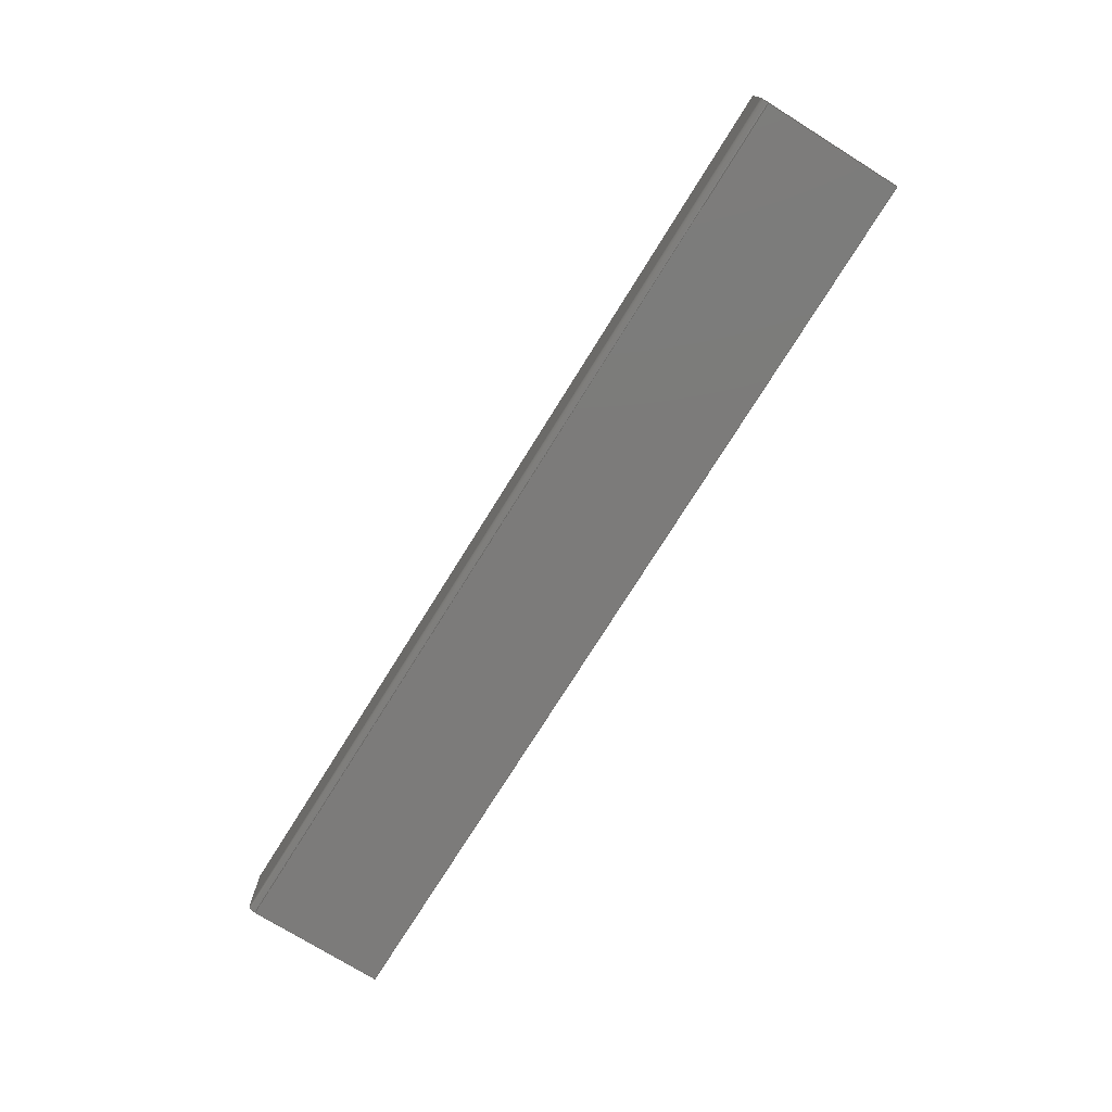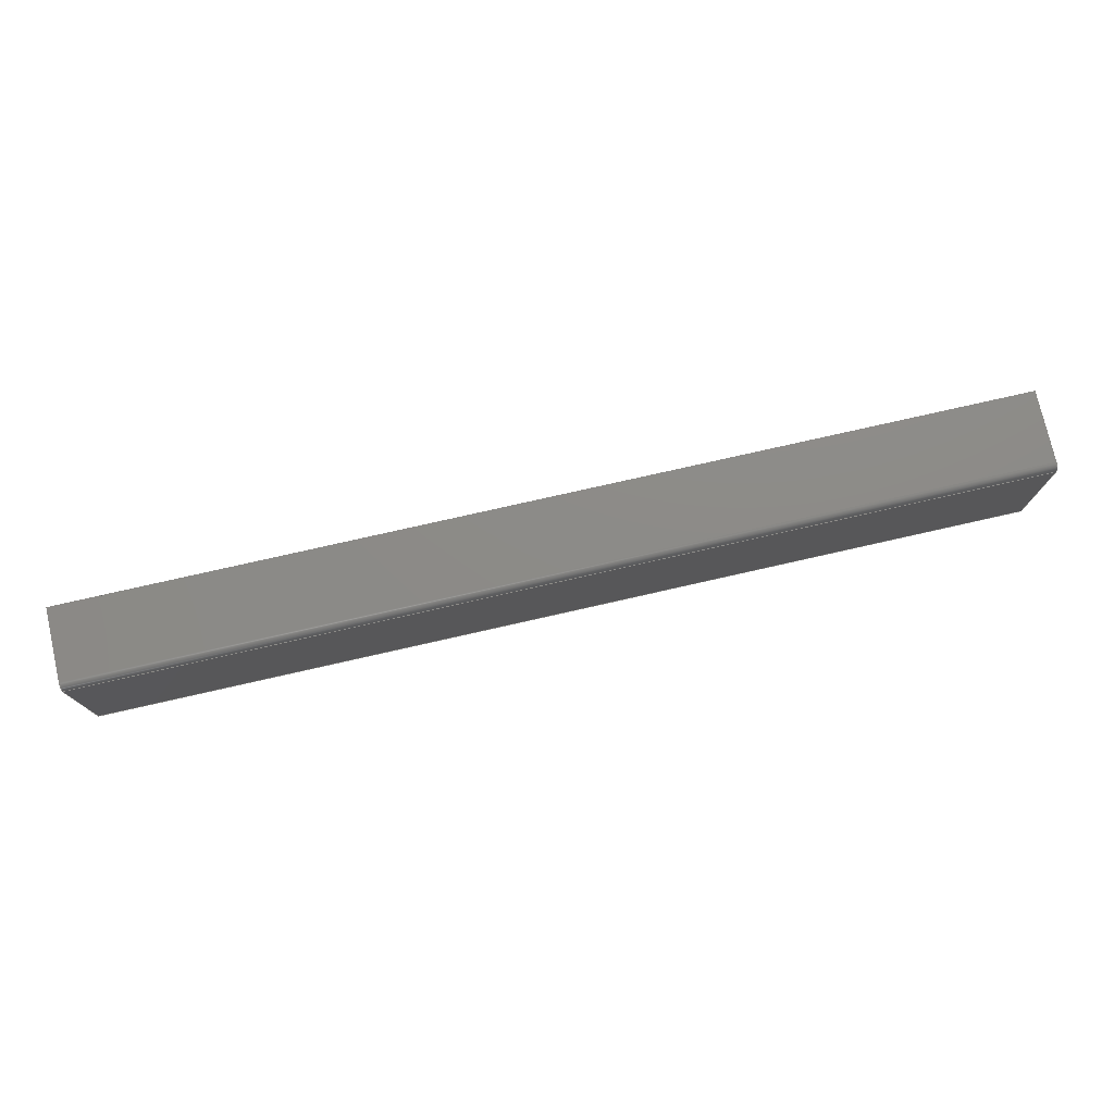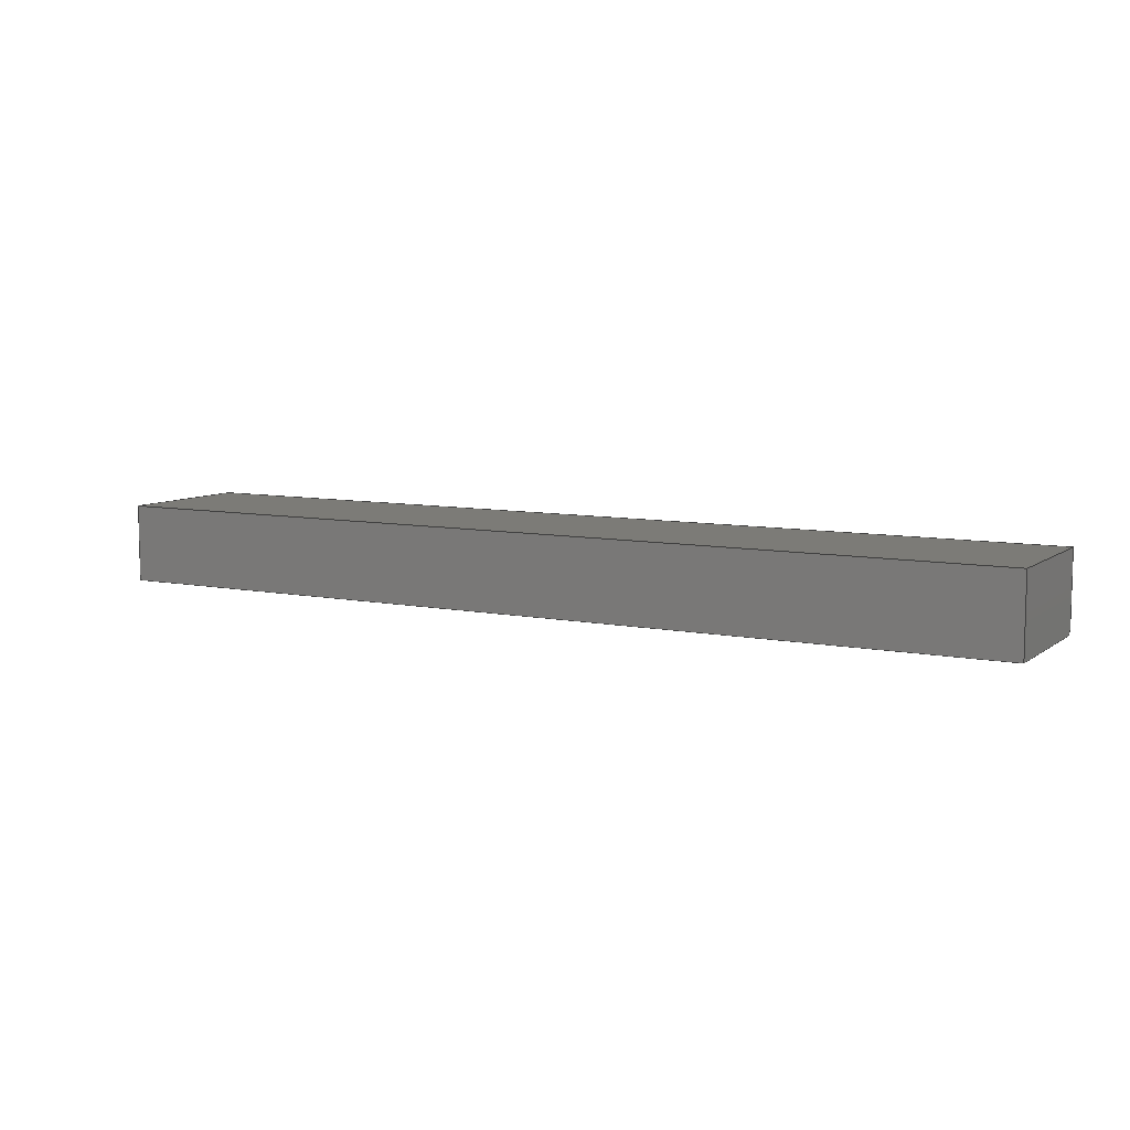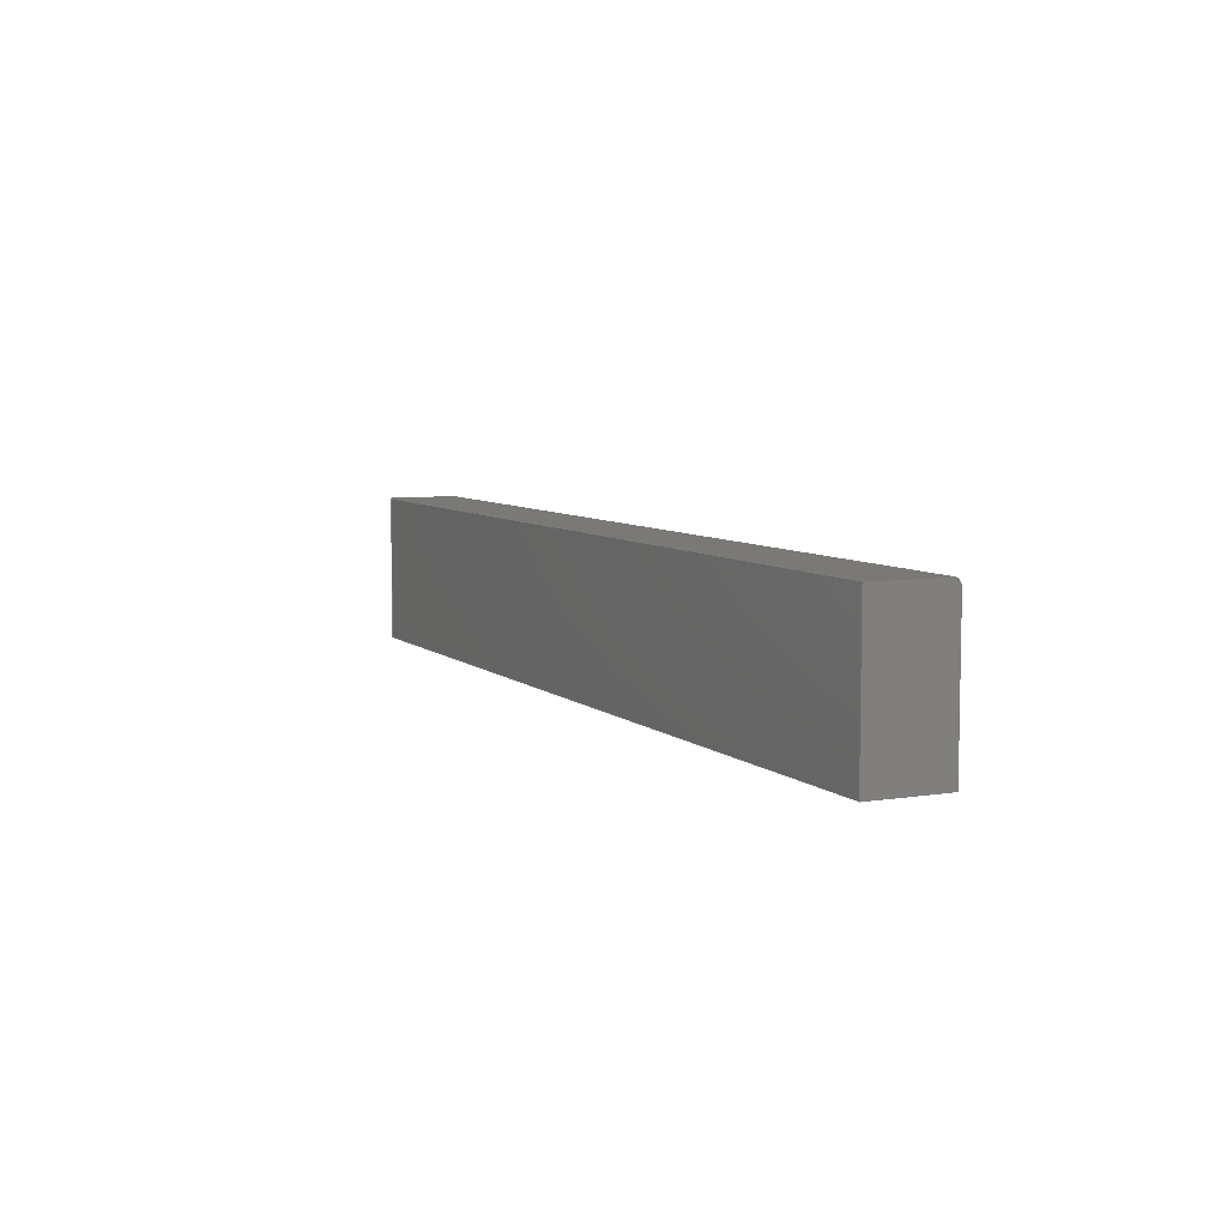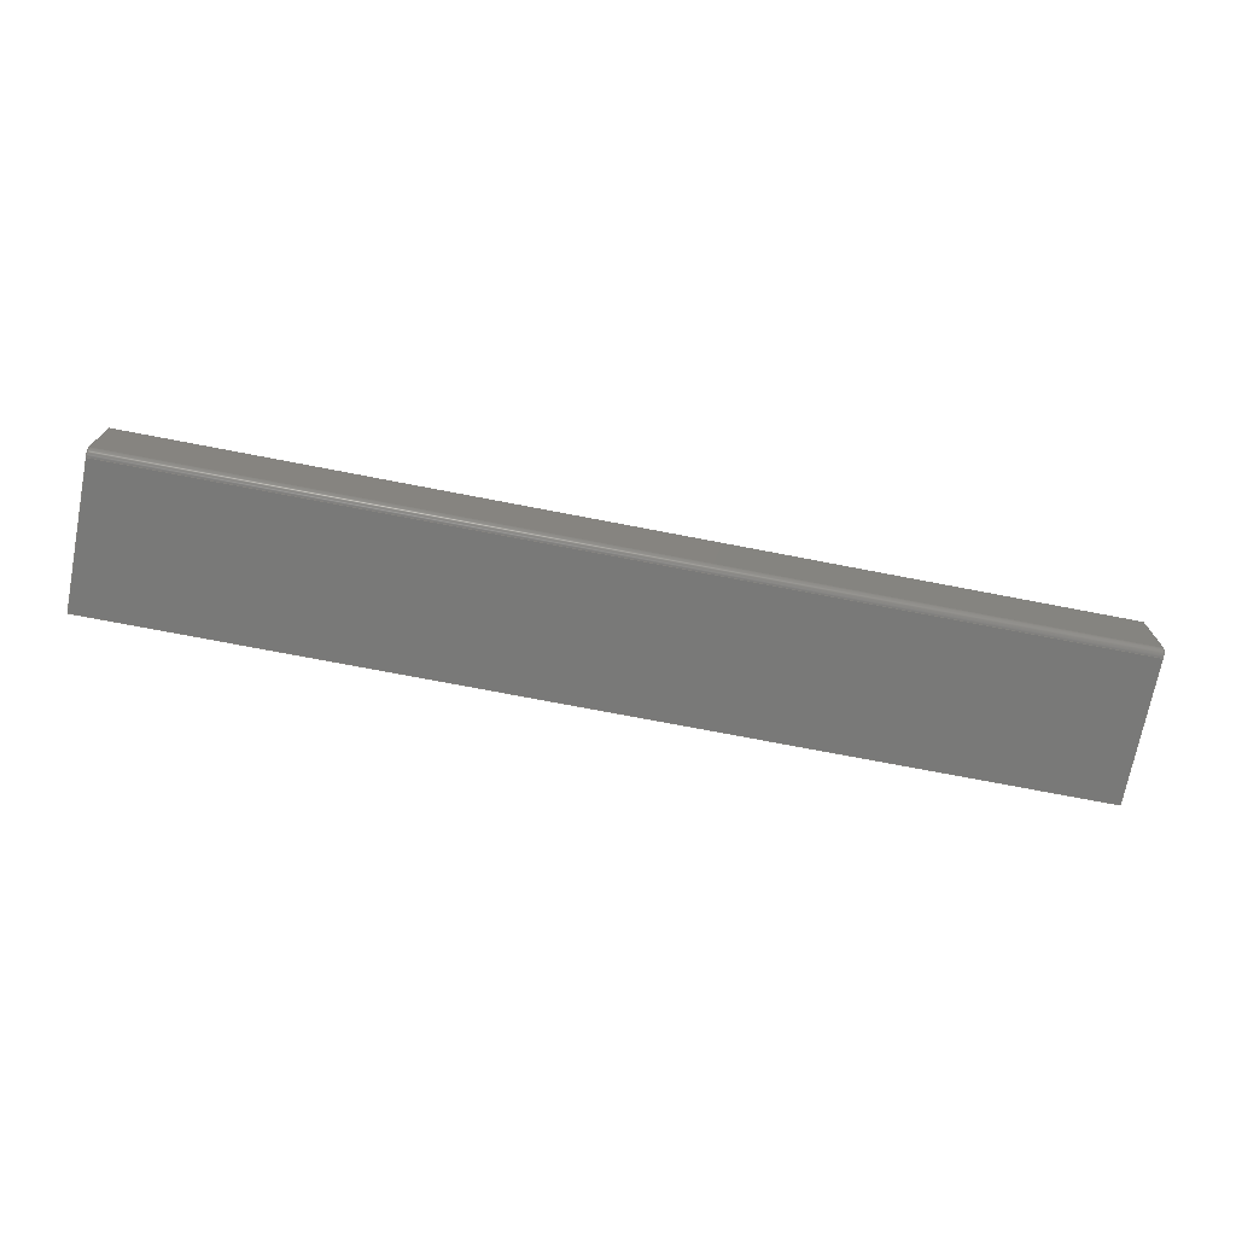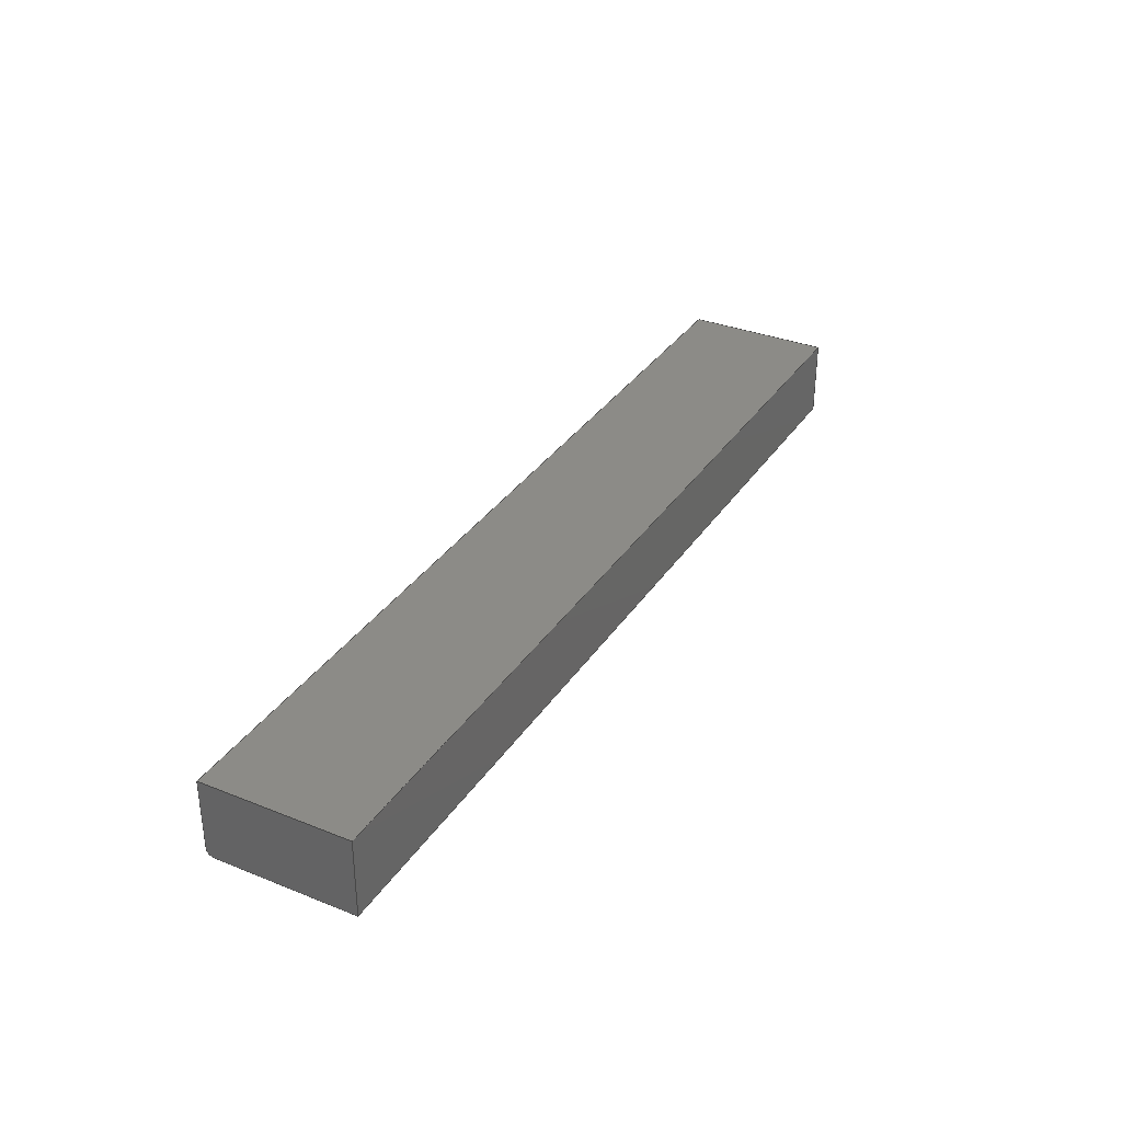
<metadata>
{"format":"step","ext":"step","renderer":"f3d","projection":"perspective","resolution":1024,"background":"white","views":[{"elev":-74.8,"azim":58.1,"up":"+Y"},{"elev":76.2,"azim":-12.8,"up":"+Z"},{"elev":8.2,"azim":-151.1,"up":"+Y"},{"elev":6.8,"azim":-115.2,"up":"+Z"},{"elev":-72.1,"azim":-11.0,"up":"+Y"},{"elev":33.5,"azim":118.6,"up":"+Y"}]}
</metadata>
<code>
ISO-10303-21;
DATA;
#1=MECHANICAL_DESIGN_GEOMETRIC_PRESENTATION_REPRESENTATION('',(#4),#209);
#2=SHAPE_REPRESENTATION_RELATIONSHIP('SRR','None',#219,#3);
#3=ADVANCED_BREP_SHAPE_REPRESENTATION('',(#5),#208);
#4=STYLED_ITEM('',(#228),#5);
#5=MANIFOLD_SOLID_BREP('A',#117);
#6=CIRCLE('',#136,0.375);
#7=CIRCLE('',#137,0.375);
#8=CYLINDRICAL_SURFACE('',#135,0.375);
#9=FACE_OUTER_BOUND('',#16,.T.);
#10=FACE_OUTER_BOUND('',#17,.T.);
#11=FACE_OUTER_BOUND('',#18,.T.);
#12=FACE_OUTER_BOUND('',#19,.T.);
#13=FACE_OUTER_BOUND('',#20,.T.);
#14=FACE_OUTER_BOUND('',#21,.T.);
#15=FACE_OUTER_BOUND('',#22,.T.);
#16=EDGE_LOOP('',(#74,#75,#76,#77));
#17=EDGE_LOOP('',(#78,#79,#80,#81));
#18=EDGE_LOOP('',(#82,#83,#84,#85));
#19=EDGE_LOOP('',(#86,#87,#88,#89));
#20=EDGE_LOOP('',(#90,#91,#92,#93));
#21=EDGE_LOOP('',(#94,#95,#96,#97,#98));
#22=EDGE_LOOP('',(#99,#100,#101,#102,#103));
#23=LINE('',#177,#36);
#24=LINE('',#179,#37);
#25=LINE('',#181,#38);
#26=LINE('',#182,#39);
#27=LINE('',#185,#40);
#28=LINE('',#187,#41);
#29=LINE('',#188,#42);
#30=LINE('',#191,#43);
#31=LINE('',#193,#44);
#32=LINE('',#194,#45);
#33=LINE('',#197,#46);
#34=LINE('',#199,#47);
#35=LINE('',#200,#48);
#36=VECTOR('',#144,0.3937);
#37=VECTOR('',#145,0.3937);
#38=VECTOR('',#146,0.3937);
#39=VECTOR('',#147,0.3937);
#40=VECTOR('',#150,0.3937);
#41=VECTOR('',#151,0.3937);
#42=VECTOR('',#152,0.3937);
#43=VECTOR('',#155,0.3937);
#44=VECTOR('',#156,0.3937);
#45=VECTOR('',#157,0.3937);
#46=VECTOR('',#160,0.3937);
#47=VECTOR('',#161,0.3937);
#48=VECTOR('',#162,0.3937);
#49=VERTEX_POINT('',#175);
#50=VERTEX_POINT('',#176);
#51=VERTEX_POINT('',#178);
#52=VERTEX_POINT('',#180);
#53=VERTEX_POINT('',#184);
#54=VERTEX_POINT('',#186);
#55=VERTEX_POINT('',#190);
#56=VERTEX_POINT('',#192);
#57=VERTEX_POINT('',#196);
#58=VERTEX_POINT('',#198);
#59=EDGE_CURVE('',#49,#50,#23,.T.);
#60=EDGE_CURVE('',#50,#51,#24,.T.);
#61=EDGE_CURVE('',#52,#51,#25,.T.);
#62=EDGE_CURVE('',#49,#52,#26,.T.);
#63=EDGE_CURVE('',#49,#53,#27,.T.);
#64=EDGE_CURVE('',#54,#52,#28,.T.);
#65=EDGE_CURVE('',#53,#54,#29,.T.);
#66=EDGE_CURVE('',#53,#55,#30,.T.);
#67=EDGE_CURVE('',#56,#54,#31,.T.);
#68=EDGE_CURVE('',#55,#56,#32,.T.);
#69=EDGE_CURVE('',#57,#55,#33,.T.);
#70=EDGE_CURVE('',#58,#56,#34,.T.);
#71=EDGE_CURVE('',#57,#58,#35,.T.);
#72=EDGE_CURVE('',#50,#57,#6,.T.);
#73=EDGE_CURVE('',#51,#58,#7,.T.);
#74=ORIENTED_EDGE('',*,*,#59,.T.);
#75=ORIENTED_EDGE('',*,*,#60,.T.);
#76=ORIENTED_EDGE('',*,*,#61,.F.);
#77=ORIENTED_EDGE('',*,*,#62,.F.);
#78=ORIENTED_EDGE('',*,*,#63,.F.);
#79=ORIENTED_EDGE('',*,*,#62,.T.);
#80=ORIENTED_EDGE('',*,*,#64,.F.);
#81=ORIENTED_EDGE('',*,*,#65,.F.);
#82=ORIENTED_EDGE('',*,*,#66,.F.);
#83=ORIENTED_EDGE('',*,*,#65,.T.);
#84=ORIENTED_EDGE('',*,*,#67,.F.);
#85=ORIENTED_EDGE('',*,*,#68,.F.);
#86=ORIENTED_EDGE('',*,*,#69,.T.);
#87=ORIENTED_EDGE('',*,*,#68,.T.);
#88=ORIENTED_EDGE('',*,*,#70,.F.);
#89=ORIENTED_EDGE('',*,*,#71,.F.);
#90=ORIENTED_EDGE('',*,*,#72,.T.);
#91=ORIENTED_EDGE('',*,*,#71,.T.);
#92=ORIENTED_EDGE('',*,*,#73,.F.);
#93=ORIENTED_EDGE('',*,*,#60,.F.);
#94=ORIENTED_EDGE('',*,*,#73,.T.);
#95=ORIENTED_EDGE('',*,*,#70,.T.);
#96=ORIENTED_EDGE('',*,*,#67,.T.);
#97=ORIENTED_EDGE('',*,*,#64,.T.);
#98=ORIENTED_EDGE('',*,*,#61,.T.);
#99=ORIENTED_EDGE('',*,*,#72,.F.);
#100=ORIENTED_EDGE('',*,*,#59,.F.);
#101=ORIENTED_EDGE('',*,*,#63,.T.);
#102=ORIENTED_EDGE('',*,*,#66,.T.);
#103=ORIENTED_EDGE('',*,*,#69,.F.);
#104=PLANE('',#131);
#105=PLANE('',#132);
#106=PLANE('',#133);
#107=PLANE('',#134);
#108=PLANE('',#138);
#109=PLANE('',#139);
#110=ADVANCED_FACE('',(#9),#104,.T.);
#111=ADVANCED_FACE('',(#10),#105,.T.);
#112=ADVANCED_FACE('',(#11),#106,.T.);
#113=ADVANCED_FACE('',(#12),#107,.T.);
#114=ADVANCED_FACE('',(#13),#8,.T.);
#115=ADVANCED_FACE('',(#14),#108,.T.);
#116=ADVANCED_FACE('',(#15),#109,.F.);
#117=CLOSED_SHELL('',(#110,#111,#112,#113,#114,#115,#116));
#118=DERIVED_UNIT_ELEMENT(#120,1);
#119=DERIVED_UNIT_ELEMENT(#213,-3);
#120=(
MASS_UNIT()
NAMED_UNIT(*)
SI_UNIT(.KILO.,.GRAM.)
);
#121=DERIVED_UNIT((#118,#119));
#122=MEASURE_REPRESENTATION_ITEM('density measure',
POSITIVE_RATIO_MEASURE(2600),#121);
#123=PROPERTY_DEFINITION_REPRESENTATION(#128,#125);
#124=PROPERTY_DEFINITION_REPRESENTATION(#129,#126);
#125=REPRESENTATION('material name',(#127),#208);
#126=REPRESENTATION('density',(#122),#208);
#127=DESCRIPTIVE_REPRESENTATION_ITEM('Limestone','Limestone');
#128=PROPERTY_DEFINITION('material property','material name',#221);
#129=PROPERTY_DEFINITION('material property','density of part',#221);
#130=AXIS2_PLACEMENT_3D('placement',#173,#140,#141);
#131=AXIS2_PLACEMENT_3D('',#174,#142,#143);
#132=AXIS2_PLACEMENT_3D('',#183,#148,#149);
#133=AXIS2_PLACEMENT_3D('',#189,#153,#154);
#134=AXIS2_PLACEMENT_3D('',#195,#158,#159);
#135=AXIS2_PLACEMENT_3D('',#201,#163,#164);
#136=AXIS2_PLACEMENT_3D('',#202,#165,#166);
#137=AXIS2_PLACEMENT_3D('',#203,#167,#168);
#138=AXIS2_PLACEMENT_3D('',#204,#169,#170);
#139=AXIS2_PLACEMENT_3D('',#205,#171,#172);
#140=DIRECTION('axis',(0,0,1));
#141=DIRECTION('refdir',(1,0,0));
#142=DIRECTION('center_axis',(0,0,1));
#143=DIRECTION('ref_axis',(0,-1,0));
#144=DIRECTION('',(0,-1,0));
#145=DIRECTION('',(1,0,0));
#146=DIRECTION('',(0,-1,0));
#147=DIRECTION('',(1,0,0));
#148=DIRECTION('center_axis',(0,1,0));
#149=DIRECTION('ref_axis',(0,0,1));
#150=DIRECTION('',(0,0,-1));
#151=DIRECTION('',(0,0,1));
#152=DIRECTION('',(1,0,0));
#153=DIRECTION('center_axis',(0,-1.687e-15,-1));
#154=DIRECTION('ref_axis',(0,1,-1.687e-15));
#155=DIRECTION('',(0,-1,1.687e-15));
#156=DIRECTION('',(0,1,-1.687e-15));
#157=DIRECTION('',(1,0,0));
#158=DIRECTION('center_axis',(0,-1,9.73e-17));
#159=DIRECTION('ref_axis',(0,-9.73e-17,-1));
#160=DIRECTION('',(0,-9.73e-17,-1));
#161=DIRECTION('',(0,-9.73e-17,-1));
#162=DIRECTION('',(1,0,0));
#163=DIRECTION('center_axis',(1,0,0));
#164=DIRECTION('ref_axis',(0,0,1));
#165=DIRECTION('center_axis',(1,0,0));
#166=DIRECTION('ref_axis',(0,0,1));
#167=DIRECTION('center_axis',(1,0,0));
#168=DIRECTION('ref_axis',(0,0,1));
#169=DIRECTION('center_axis',(1,0,0));
#170=DIRECTION('ref_axis',(0,1,0));
#171=DIRECTION('center_axis',(1,0,0));
#172=DIRECTION('ref_axis',(0,1,0));
#173=CARTESIAN_POINT('',(0,0,0));
#174=CARTESIAN_POINT('Origin',(0,0,24));
#175=CARTESIAN_POINT('',(0,0,24));
#176=CARTESIAN_POINT('',(0,-3.625,24));
#177=CARTESIAN_POINT('',(0,0,24));
#178=CARTESIAN_POINT('',(48,-3.625,24));
#179=CARTESIAN_POINT('',(0,-3.625,24));
#180=CARTESIAN_POINT('',(48,0,24));
#181=CARTESIAN_POINT('',(48,0,24));
#182=CARTESIAN_POINT('',(0,0,24));
#183=CARTESIAN_POINT('Origin',(0,0,16.44));
#184=CARTESIAN_POINT('',(0,0,16.44));
#185=CARTESIAN_POINT('',(0,0,24));
#186=CARTESIAN_POINT('',(48,0,16.44));
#187=CARTESIAN_POINT('',(48,0,24));
#188=CARTESIAN_POINT('',(0,0,16.44));
#189=CARTESIAN_POINT('Origin',(0,-4,16.44));
#190=CARTESIAN_POINT('',(0,-4,16.44));
#191=CARTESIAN_POINT('',(0,-0.6828,16.44));
#192=CARTESIAN_POINT('',(48,-4,16.44));
#193=CARTESIAN_POINT('',(48,-0.6828,16.44));
#194=CARTESIAN_POINT('',(0,-4,16.44));
#195=CARTESIAN_POINT('Origin',(0,-4,23.62));
#196=CARTESIAN_POINT('',(0,-4,23.62));
#197=CARTESIAN_POINT('',(0,-4,23.62));
#198=CARTESIAN_POINT('',(48,-4,23.62));
#199=CARTESIAN_POINT('',(48,-4,23.62));
#200=CARTESIAN_POINT('',(0,-4,23.62));
#201=CARTESIAN_POINT('Origin',(0,-3.625,23.62));
#202=CARTESIAN_POINT('Origin',(0,-3.625,23.62));
#203=CARTESIAN_POINT('Origin',(48,-3.625,23.62));
#204=CARTESIAN_POINT('Origin',(48,-2,20.22));
#205=CARTESIAN_POINT('Origin',(0,-2,20.22));
#206=UNCERTAINTY_MEASURE_WITH_UNIT(LENGTH_MEASURE(0.0003937),
#211,'DISTANCE_ACCURACY_VALUE',
'Maximum model space distance between geometric entities at asserted c
onnectivities');
#207=UNCERTAINTY_MEASURE_WITH_UNIT(LENGTH_MEASURE(0.0003937),
#211,'DISTANCE_ACCURACY_VALUE',
'Maximum model space distance between geometric entities at asserted c
onnectivities');
#208=(
GEOMETRIC_REPRESENTATION_CONTEXT(3)
GLOBAL_UNCERTAINTY_ASSIGNED_CONTEXT((#206))
GLOBAL_UNIT_ASSIGNED_CONTEXT((#211,#215,#216))
REPRESENTATION_CONTEXT('','3D')
);
#209=(
GEOMETRIC_REPRESENTATION_CONTEXT(3)
GLOBAL_UNCERTAINTY_ASSIGNED_CONTEXT((#207))
GLOBAL_UNIT_ASSIGNED_CONTEXT((#211,#215,#216))
REPRESENTATION_CONTEXT('','3D')
);
#210=DIMENSIONAL_EXPONENTS(1,0,0,0,0,0,0);
#211=(
CONVERSION_BASED_UNIT('inch',#214)
LENGTH_UNIT()
NAMED_UNIT(#210)
);
#212=(
LENGTH_UNIT()
NAMED_UNIT(*)
SI_UNIT(.MILLI.,.METRE.)
);
#213=(
LENGTH_UNIT()
NAMED_UNIT(*)
SI_UNIT($,.METRE.)
);
#214=LENGTH_MEASURE_WITH_UNIT(LENGTH_MEASURE(25.4),#212);
#215=(
NAMED_UNIT(*)
PLANE_ANGLE_UNIT()
SI_UNIT($,.RADIAN.)
);
#216=(
NAMED_UNIT(*)
SI_UNIT($,.STERADIAN.)
SOLID_ANGLE_UNIT()
);
#217=SHAPE_DEFINITION_REPRESENTATION(#218,#219);
#218=PRODUCT_DEFINITION_SHAPE('',$,#221);
#219=SHAPE_REPRESENTATION('',(#130),#208);
#220=PRODUCT_DEFINITION_CONTEXT('part definition',#225,'design');
#221=PRODUCT_DEFINITION('A','A',#222,#220);
#222=PRODUCT_DEFINITION_FORMATION('',$,#227);
#223=PRODUCT_RELATED_PRODUCT_CATEGORY('A','A',(#227));
#224=APPLICATION_PROTOCOL_DEFINITION('international standard',
'automotive_design',2009,#225);
#225=APPLICATION_CONTEXT(
'Core Data for Automotive Mechanical Design Process');
#226=PRODUCT_CONTEXT('part definition',#225,'mechanical');
#227=PRODUCT('A','A',$,(#226));
#228=PRESENTATION_STYLE_ASSIGNMENT((#229));
#229=SURFACE_STYLE_USAGE(.BOTH.,#230);
#230=SURFACE_SIDE_STYLE('',(#231));
#231=SURFACE_STYLE_FILL_AREA(#232);
#232=FILL_AREA_STYLE('Surface - Matte',(#233));
#233=FILL_AREA_STYLE_COLOUR('Surface - Matte',#234);
#234=COLOUR_RGB('Surface - Matte',0.702,0.702,0.702);
ENDSEC;
END-ISO-10303-21;

</code>
